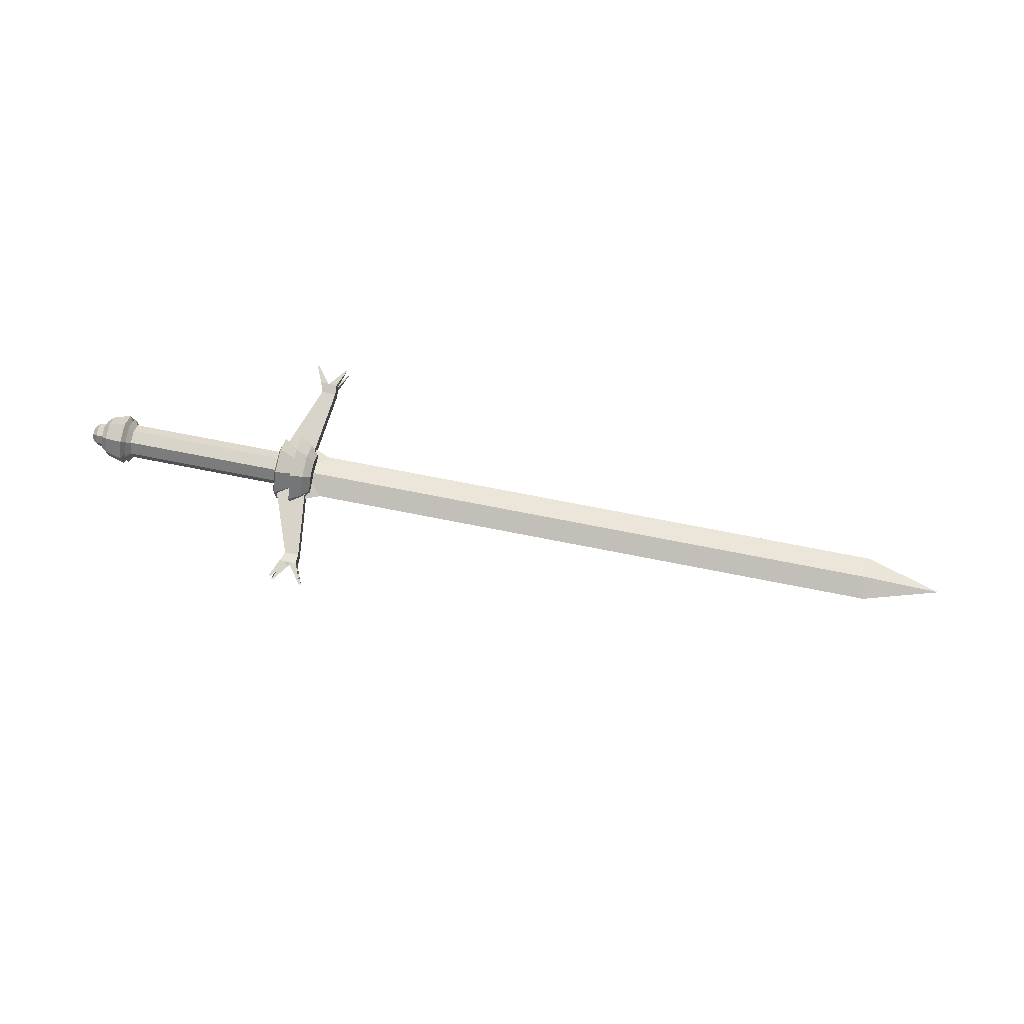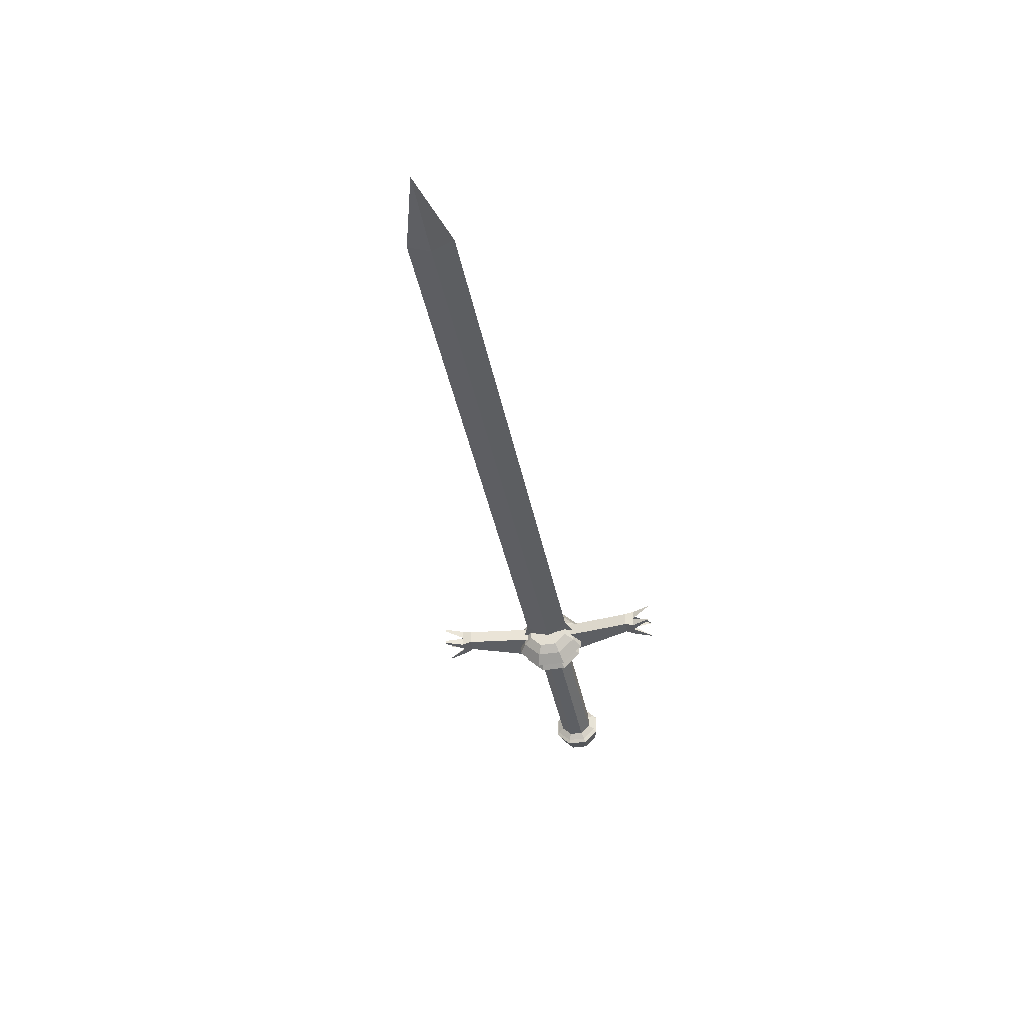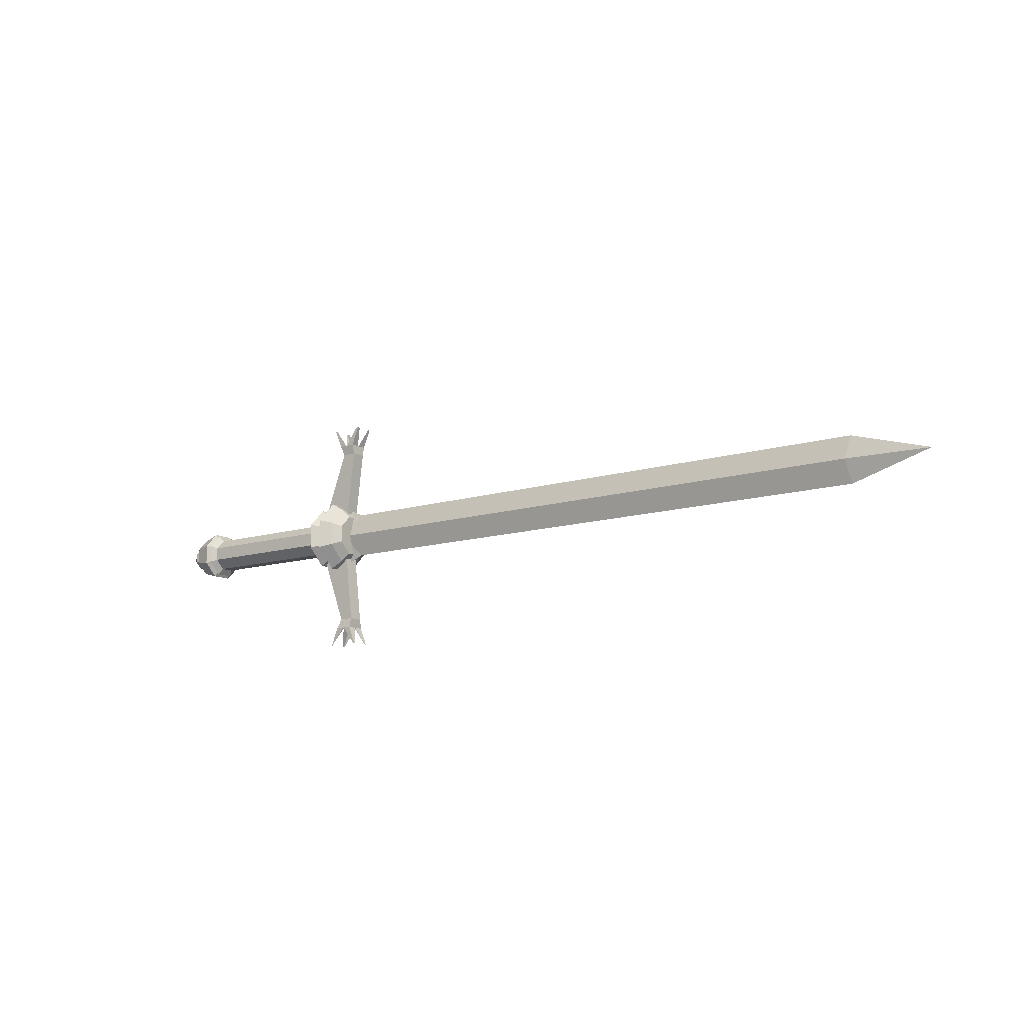
<metadata>
{"format":"obj","ext":"obj","renderer":"f3d","projection":"perspective","resolution":1024,"background":"white","views":[{"elev":75.7,"azim":-169.0,"up":"+Z"},{"elev":-40.3,"azim":-78.9,"up":"+Z"},{"elev":-11.6,"azim":-142.4,"up":"+Y"}]}
</metadata>
<code>
o twohand1_Cylinder01
v 0.1754 0.8285 -0.4401
v -0.2023 0.8285 -0.4401
v 0.1754 0.8571 -0.4401
v -0.2023 0.8571 -0.4401
v 0.1754 0.8774 -0.42
v -0.2023 0.8774 -0.42
v 0.1754 0.8774 -0.3914
v -0.2023 0.8774 -0.3914
v 0.1754 0.8571 -0.3712
v -0.2023 0.8571 -0.3712
v 0.1754 0.8285 -0.3712
v -0.2023 0.8285 -0.3712
v 0.1754 0.8082 -0.3914
v -0.2023 0.8082 -0.3914
v 0.1754 0.8082 -0.42
v -0.2023 0.8082 -0.42
v 0.1846 0.8232 -0.4529
v 0.1846 0.8624 -0.4529
v 0.1846 0.8902 -0.4252
v 0.1846 0.8902 -0.3861
v 0.1846 0.8624 -0.3585
v 0.1846 0.8232 -0.3585
v 0.1846 0.7955 -0.3861
v 0.1846 0.7955 -0.4252
v 0.1836 0.8297 -0.4374
v 0.1836 0.856 -0.4374
v 0.1836 0.8746 -0.4188
v 0.1836 0.8746 -0.3926
v 0.1836 0.856 -0.374
v 0.1836 0.8297 -0.374
v 0.1836 0.811 -0.3926
v 0.1836 0.811 -0.4188
v 0.1946 0.8213 -0.4574
v 0.1946 0.8643 -0.4574
v 0.1946 0.8947 -0.4271
v 0.1946 0.8947 -0.3843
v 0.1946 0.8643 -0.354
v 0.1946 0.8213 -0.354
v 0.1946 0.7909 -0.3843
v 0.1946 0.7909 -0.4271
v 0.2319 0.8254 -0.4475
v 0.2319 0.8602 -0.4475
v 0.2319 0.8848 -0.423
v 0.2319 0.8848 -0.3884
v 0.2319 0.8602 -0.3639
v 0.2319 0.8254 -0.3639
v 0.2319 0.8009 -0.3884
v 0.2319 0.8009 -0.423
v 0.2449 0.8298 -0.437
v 0.2449 0.8558 -0.437
v 0.2449 0.8742 -0.4187
v 0.2449 0.8742 -0.3927
v 0.2449 0.8558 -0.3744
v 0.2449 0.8298 -0.3744
v 0.2449 0.8114 -0.3927
v 0.2449 0.8114 -0.4187
v 0.2466 0.833 -0.4293
v 0.2466 0.8526 -0.4293
v 0.2466 0.8665 -0.4155
v 0.2466 0.8665 -0.3959
v 0.2466 0.8526 -0.3821
v 0.2466 0.833 -0.3821
v 0.2466 0.8192 -0.3959
v 0.2466 0.8192 -0.4155
v 0.2605 0.833 -0.4293
v 0.2605 0.8526 -0.4293
v 0.2605 0.8665 -0.4155
v 0.2605 0.8665 -0.3959
v 0.2605 0.8526 -0.3821
v 0.2605 0.833 -0.3821
v 0.2605 0.8192 -0.3959
v 0.2605 0.8192 -0.4155
v 0.2705 0.8363 -0.4213
v 0.2705 0.8493 -0.4213
v 0.2705 0.8585 -0.4122
v 0.2705 0.8585 -0.3992
v 0.2705 0.8493 -0.3901
v 0.2705 0.8363 -0.3901
v 0.2705 0.8272 -0.3992
v 0.2705 0.8272 -0.4122
v -0.1688 0.8192 -0.4625
v -0.1688 0.8664 -0.4625
v -0.1688 0.8998 -0.4292
v -0.1688 0.8998 -0.3822
v -0.1688 0.8664 -0.3489
v -0.1688 0.8192 -0.3489
v -0.1688 0.7858 -0.3822
v -0.1688 0.7858 -0.4292
v -0.1723 0.8157 -0.4708
v -0.1723 0.8699 -0.4708
v -0.1723 0.9082 -0.4327
v -0.1723 0.9082 -0.3787
v -0.1723 0.8699 -0.3406
v -0.1723 0.8157 -0.3406
v -0.1723 0.7775 -0.3787
v -0.1723 0.7775 -0.4327
v -0.2017 0.8238 -0.4515
v -0.2017 0.8619 -0.4515
v -0.2017 0.8888 -0.4247
v -0.2017 0.8888 -0.3867
v -0.2017 0.8619 -0.3599
v -0.2017 0.8238 -0.3599
v -0.2017 0.7968 -0.3867
v -0.2017 0.7968 -0.4247
v -0.2059 0.8231 -0.4532
v -0.2059 0.8626 -0.4532
v -0.2059 0.8905 -0.4254
v -0.2059 0.8905 -0.386
v -0.2059 0.8626 -0.3582
v -0.2059 0.8231 -0.3582
v -0.2059 0.7951 -0.386
v -0.2059 0.7951 -0.4254
v -0.2094 0.8112 -0.4816
v -0.2094 0.8744 -0.4816
v -0.2094 0.9191 -0.4371
v -0.2094 0.9191 -0.3742
v -0.2094 0.8744 -0.3297
v -0.2094 0.8112 -0.3297
v -0.2094 0.7666 -0.3742
v -0.2094 0.7666 -0.4371
v -0.234 0.8178 -0.4659
v -0.234 0.8679 -0.4659
v -0.234 0.9033 -0.4306
v -0.234 0.9033 -0.3807
v -0.234 0.8679 -0.3454
v -0.234 0.8178 -0.3454
v -0.234 0.7823 -0.3807
v -0.234 0.7823 -0.4306
v -0.2494 0.8249 -0.4488
v -0.2494 0.8607 -0.4488
v -0.2494 0.8861 -0.4235
v -0.2494 0.8861 -0.3878
v -0.2494 0.8607 -0.3626
v -0.2494 0.8249 -0.3626
v -0.2494 0.7996 -0.3878
v -0.2494 0.7996 -0.4235
v -0.2272 0.6475 -0.3904
v -0.2577 0.6475 -0.3904
v -0.2272 0.6475 -0.4209
v -0.2577 0.6475 -0.4209
v -0.2272 1.038 -0.3904
v -0.2577 1.038 -0.3904
v -0.2272 1.038 -0.4209
v -0.2577 1.038 -0.4209
v -0.1544 0.8428 -0.4209
v -0.234 0.8428 -0.4209
v -0.1544 0.8428 -0.3904
v -0.234 0.8428 -0.3904
v -0.2198 0.6269 -0.4256
v -0.2198 0.6269 -0.3857
v -0.2567 0.6269 -0.3857
v -0.2567 0.6269 -0.4256
v -0.2567 1.059 -0.4256
v -0.2198 1.059 -0.4256
v -0.2198 1.059 -0.3857
v -0.2567 1.059 -0.3857
v -0.2033 0.5877 -0.4256
v -0.2033 0.5877 -0.3857
v -0.2733 0.5877 -0.3857
v -0.2733 0.5877 -0.4256
v -0.2733 1.098 -0.4256
v -0.2033 1.098 -0.4256
v -0.2033 1.098 -0.3857
v -0.2733 1.098 -0.3857
v -0.2311 0.7787 -0.4057
v -1.527 0.7953 -0.4057
v -0.2311 0.9069 -0.4057
v -1.527 0.8903 -0.4057
v -0.2311 0.8428 -0.4204
v -1.527 0.8428 -0.4204
v -0.2311 0.8428 -0.391
v -1.527 0.8428 -0.391
v -1.534 0.7953 -0.4057
v -1.534 0.8903 -0.4057
v -1.7 0.8428 -0.4057
v -0.2729 0.7953 -0.4057
v -0.2729 0.8903 -0.4057
v -0.2729 0.8428 -0.391
v -0.2729 0.8428 -0.4204
v -0.24 1.059 -0.3857
v -0.2366 1.059 -0.3857
v -0.2689 1.098 -0.3857
v -0.2082 1.098 -0.3857
v -0.2402 1.059 -0.4256
v -0.2364 1.059 -0.4256
v -0.2675 1.098 -0.4256
v -0.2074 1.098 -0.4256
v -0.2567 1.059 -0.407
v -0.2567 1.059 -0.4044
v -0.2733 1.098 -0.4199
v -0.2733 1.098 -0.3909
v -0.2198 1.059 -0.4046
v -0.2198 1.059 -0.4068
v -0.2033 1.098 -0.3891
v -0.2033 1.098 -0.4235
v -0.2567 0.6269 -0.4049
v -0.2567 0.6269 -0.4065
v -0.2733 0.5877 -0.3875
v -0.2733 0.5877 -0.4239
v -0.2372 0.6269 -0.3857
v -0.2393 0.6269 -0.3857
v -0.2062 0.5877 -0.3857
v -0.2704 0.5877 -0.3857
v -0.2198 0.6269 -0.4065
v -0.2198 0.6269 -0.4049
v -0.2033 0.5877 -0.4239
v -0.2033 0.5877 -0.3875
v -0.2393 0.6269 -0.4256
v -0.2372 0.6269 -0.4256
v -0.2704 0.5877 -0.4256
v -0.2062 0.5877 -0.4256
f 2 3 1
f 4 5 3
f 6 7 5
f 8 9 7
f 10 11 9
f 12 13 11
f 14 15 13
f 16 1 15
f 7 19 5
f 13 22 11
f 7 21 20
f 15 23 13
f 5 18 3
f 11 21 9
f 15 17 24
f 3 17 1
f 26 33 25
f 40 47 39
f 32 33 40
f 31 38 30
f 28 37 36
f 27 34 26
f 31 40 39
f 29 38 37
f 28 35 27
f 42 51 50
f 38 45 37
f 36 43 35
f 34 41 33
f 33 48 40
f 38 47 46
f 37 44 36
f 34 43 42
f 49 64 56
f 48 55 47
f 46 53 45
f 43 52 51
f 41 50 49
f 41 56 48
f 46 55 54
f 45 52 44
f 60 67 59
f 54 63 62
f 53 60 52
f 50 59 58
f 56 63 55
f 54 61 53
f 52 59 51
f 49 58 57
f 71 80 79
f 58 65 57
f 57 72 64
f 62 71 70
f 60 69 68
f 59 66 58
f 63 72 71
f 61 70 69
f 77 79 76
f 69 78 77
f 68 75 67
f 65 74 73
f 65 80 72
f 70 79 78
f 69 76 68
f 66 75 74
f 76 80 75
f 74 80 73
f 88 89 81
f 91 100 92
f 87 94 95
f 84 93 85
f 83 90 91
f 87 96 88
f 85 94 86
f 84 91 92
f 82 89 90
f 103 112 104
f 89 98 90
f 89 104 97
f 94 103 95
f 93 100 101
f 90 99 91
f 95 104 96
f 94 101 102
f 108 117 109
f 102 109 110
f 99 108 100
f 97 106 98
f 104 105 97
f 103 110 111
f 100 109 101
f 99 106 107
f 113 128 121
f 107 114 115
f 112 119 120
f 109 118 110
f 108 115 116
f 105 114 106
f 112 113 105
f 111 118 119
f 125 134 126
f 118 127 119
f 117 124 125
f 114 123 115
f 120 127 128
f 118 125 126
f 116 123 124
f 114 121 122
f 133 135 134
f 123 132 124
f 121 130 122
f 121 136 129
f 126 135 127
f 125 132 133
f 122 131 123
f 128 135 136
f 131 135 132
f 136 130 129
f 138 201 137
f 146 143 145
f 139 209 208
f 148 137 147
f 145 141 147
f 146 138 148
f 146 142 144
f 145 137 139
f 141 148 147
f 139 146 145
f 149 211 209
f 154 195 193
f 142 189 144
f 144 184 143
f 140 197 196
f 137 205 139
f 141 181 180
f 143 193 192
f 170 177 179
f 151 203 201
f 156 191 189
f 153 186 184
f 152 199 197
f 150 207 205
f 155 183 181
f 172 176 178
f 172 173 166
f 170 174 168
f 168 178 177
f 166 179 176
f 170 173 175
f 172 174 175
f 139 138 140
f 141 144 142
f 176 169 165
f 177 171 167
f 171 176 165
f 169 177 167
f 156 182 164
f 154 187 162
f 150 202 158
f 153 190 161
f 155 194 163
f 151 198 159
f 149 206 157
f 152 210 160
f 2 4 3
f 4 6 5
f 6 8 7
f 8 10 9
f 10 12 11
f 12 14 13
f 14 16 15
f 16 2 1
f 7 20 19
f 13 23 22
f 7 9 21
f 15 24 23
f 5 19 18
f 11 22 21
f 15 1 17
f 3 18 17
f 26 34 33
f 40 48 47
f 32 25 33
f 31 39 38
f 28 29 37
f 27 35 34
f 31 32 40
f 29 30 38
f 28 36 35
f 42 43 51
f 38 46 45
f 36 44 43
f 34 42 41
f 33 41 48
f 38 39 47
f 37 45 44
f 34 35 43
f 49 57 64
f 48 56 55
f 46 54 53
f 43 44 52
f 41 42 50
f 41 49 56
f 46 47 55
f 45 53 52
f 60 68 67
f 54 55 63
f 53 61 60
f 50 51 59
f 56 64 63
f 54 62 61
f 52 60 59
f 49 50 58
f 71 72 80
f 58 66 65
f 57 65 72
f 62 63 71
f 60 61 69
f 59 67 66
f 63 64 72
f 61 62 70
f 77 78 79
f 69 70 78
f 68 76 75
f 65 66 74
f 65 73 80
f 70 71 79
f 69 77 76
f 66 67 75
f 76 79 80
f 74 75 80
f 88 96 89
f 91 99 100
f 87 86 94
f 84 92 93
f 83 82 90
f 87 95 96
f 85 93 94
f 84 83 91
f 82 81 89
f 103 111 112
f 89 97 98
f 89 96 104
f 94 102 103
f 93 92 100
f 90 98 99
f 95 103 104
f 94 93 101
f 108 116 117
f 102 101 109
f 99 107 108
f 97 105 106
f 104 112 105
f 103 102 110
f 100 108 109
f 99 98 106
f 113 120 128
f 107 106 114
f 112 111 119
f 109 117 118
f 108 107 115
f 105 113 114
f 112 120 113
f 111 110 118
f 125 133 134
f 118 126 127
f 117 116 124
f 114 122 123
f 120 119 127
f 118 117 125
f 116 115 123
f 114 113 121
f 133 132 135
f 123 131 132
f 121 129 130
f 121 128 136
f 126 134 135
f 125 124 132
f 122 130 131
f 128 127 135
f 131 136 135
f 136 131 130
f 150 137 200
f 138 151 201
f 200 137 201
f 146 144 143
f 152 140 208
f 139 149 209
f 208 140 139
f 148 138 137
f 145 143 141
f 146 140 138
f 146 148 142
f 145 147 137
f 141 142 148
f 139 140 146
f 149 157 211
f 154 162 195
f 153 144 188
f 142 156 189
f 189 188 144
f 154 143 185
f 144 153 184
f 185 143 184
f 151 138 196
f 140 152 197
f 196 138 140
f 149 139 204
f 137 150 205
f 205 204 139
f 156 142 180
f 141 155 181
f 180 142 141
f 155 141 192
f 143 154 193
f 192 141 143
f 170 168 177
f 151 159 203
f 156 164 191
f 153 161 186
f 152 160 199
f 150 158 207
f 155 163 183
f 172 166 176
f 172 175 173
f 170 175 174
f 168 172 178
f 166 170 179
f 170 166 173
f 172 168 174
f 139 137 138
f 141 143 144
f 176 179 169
f 177 178 171
f 171 178 176
f 169 179 177
f 156 180 182
f 154 185 187
f 150 200 202
f 153 188 190
f 155 192 194
f 151 196 198
f 149 204 206
f 152 208 210

</code>
